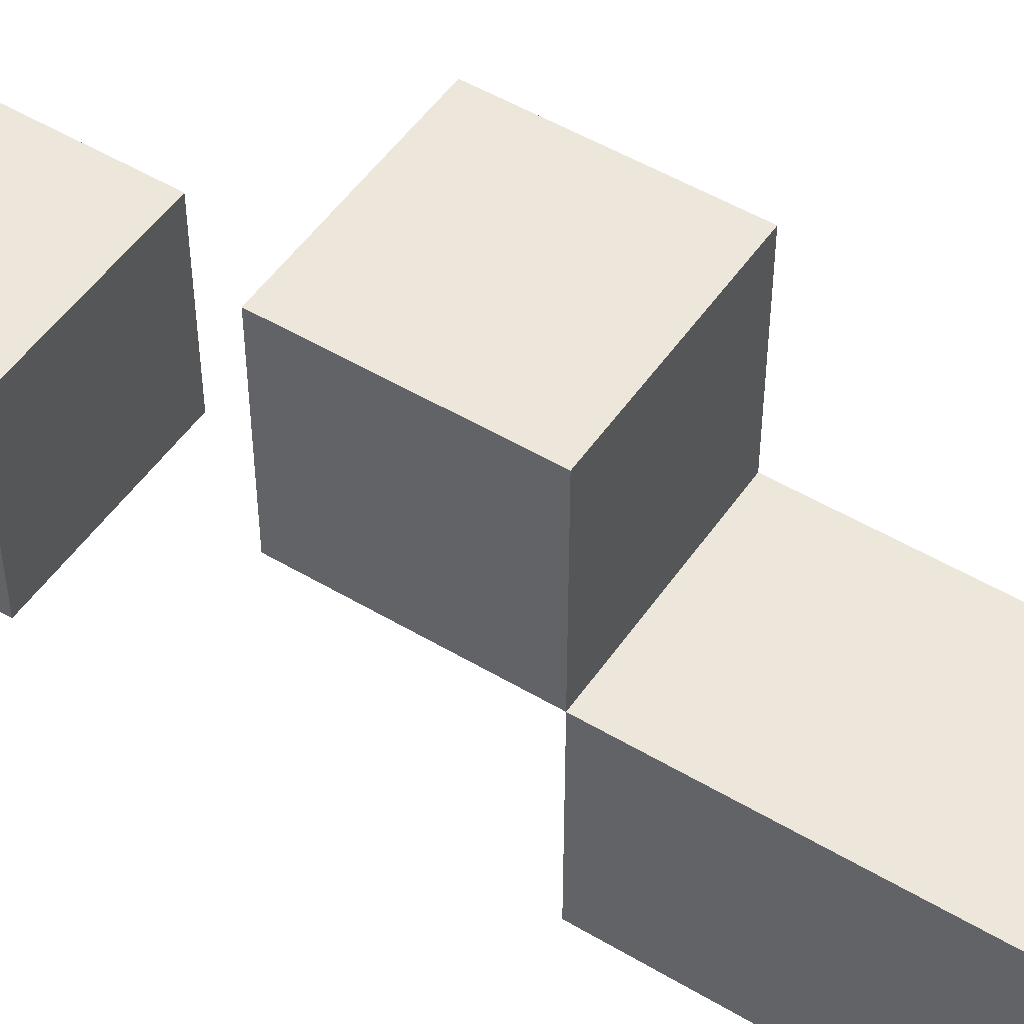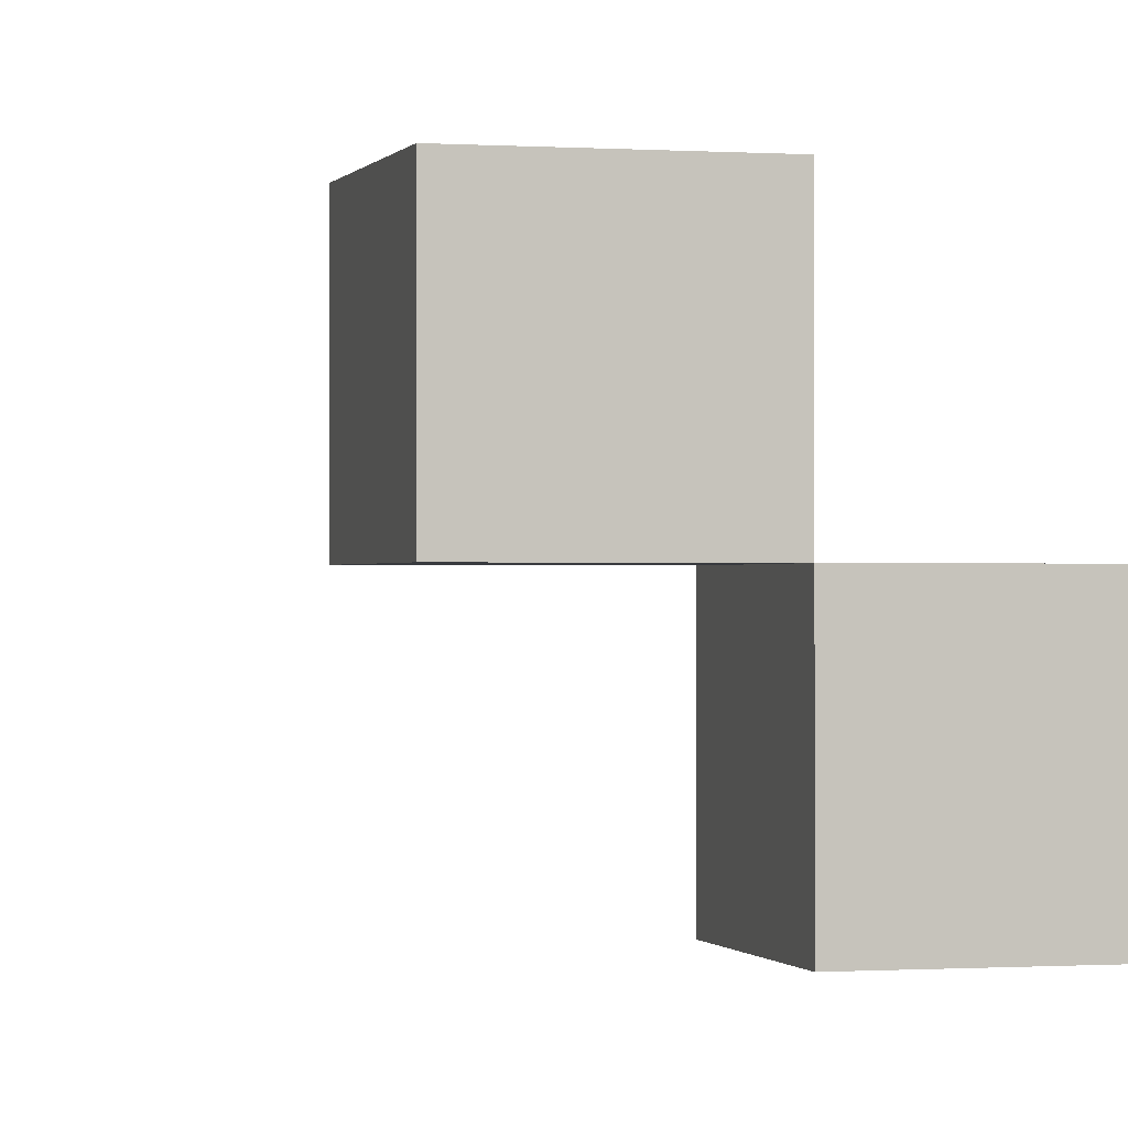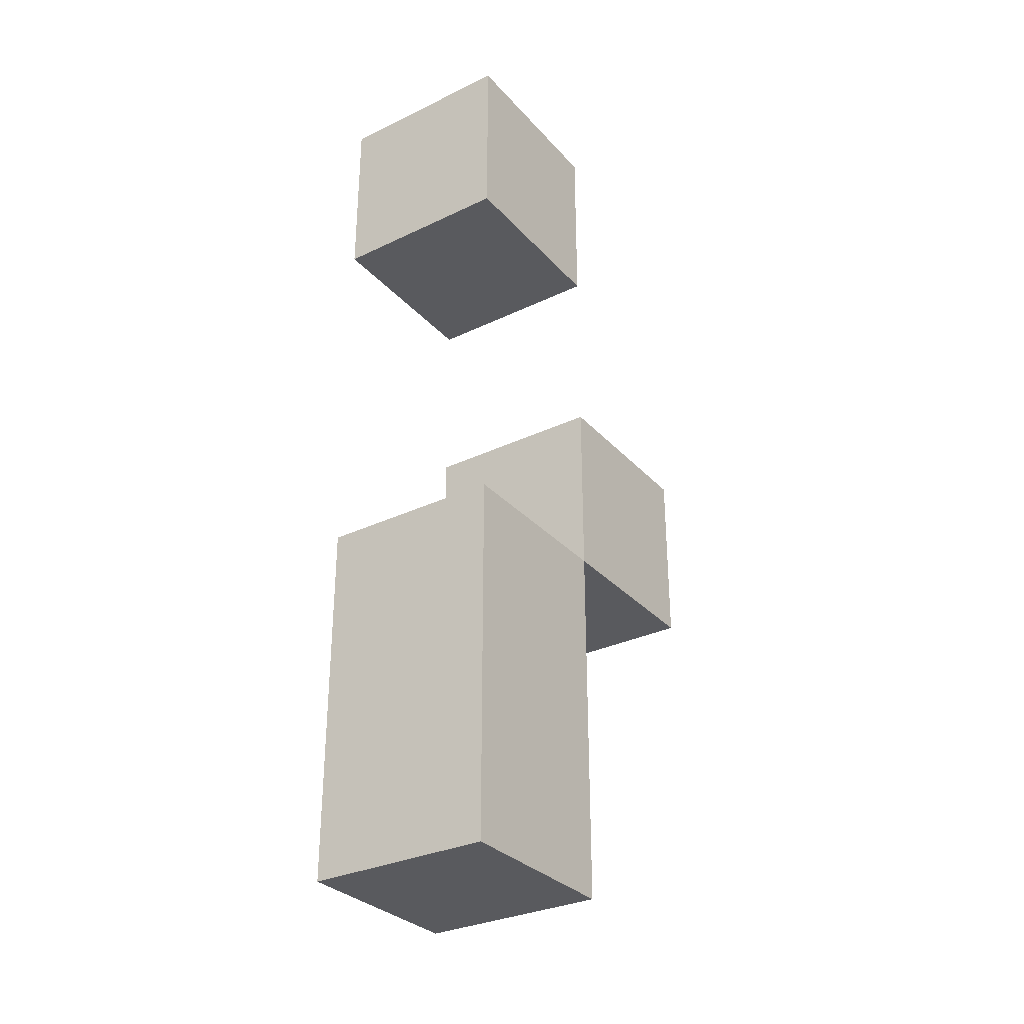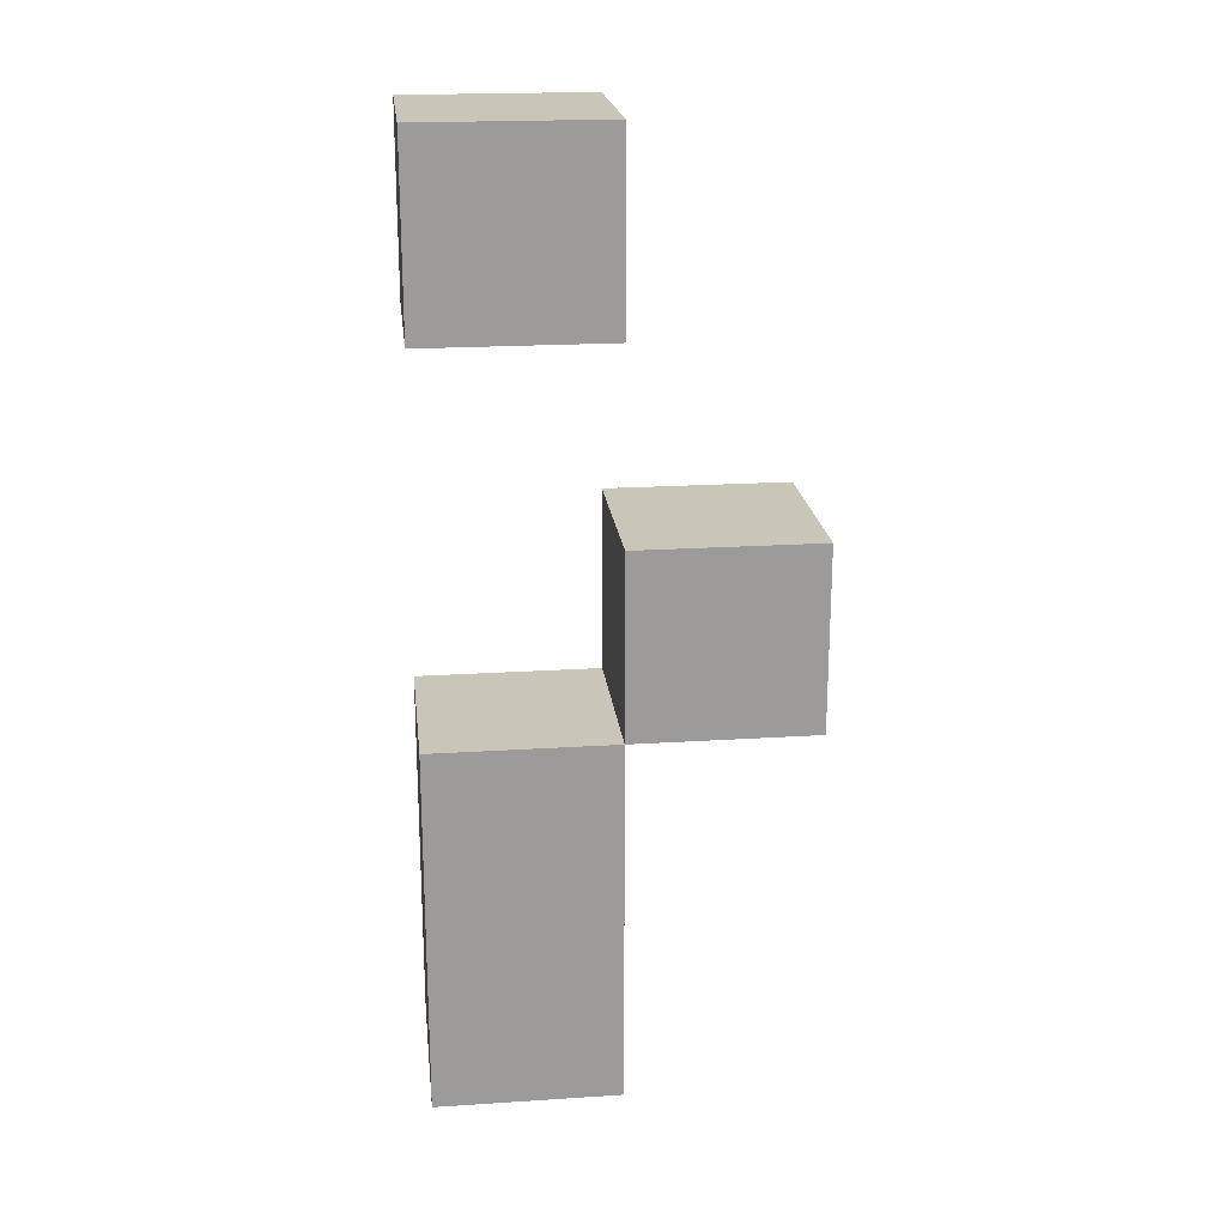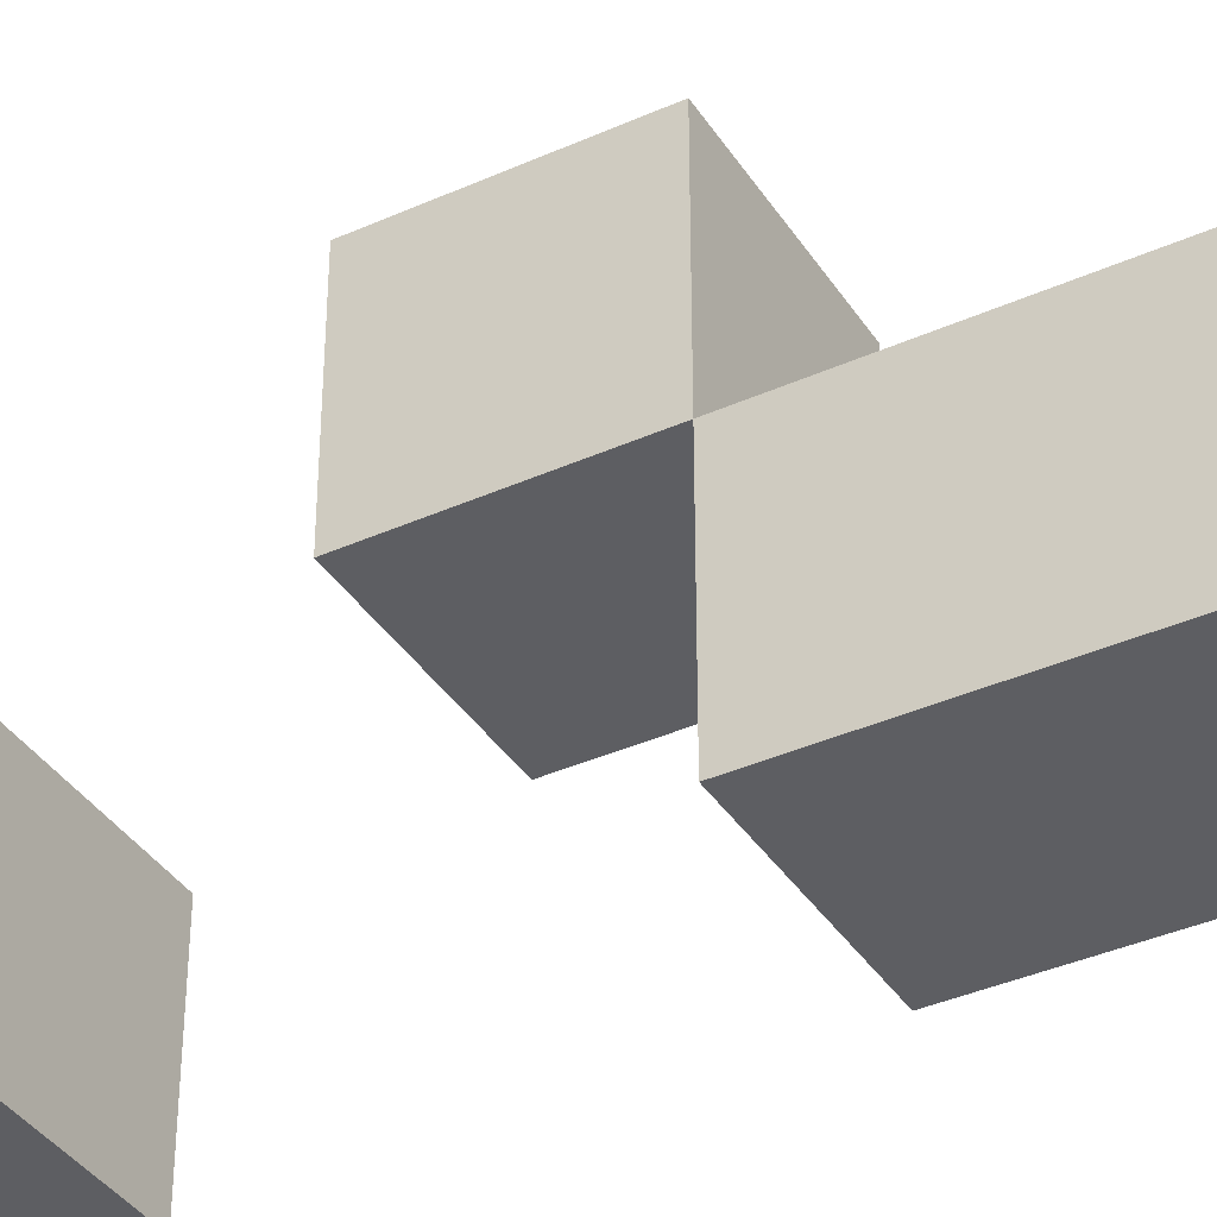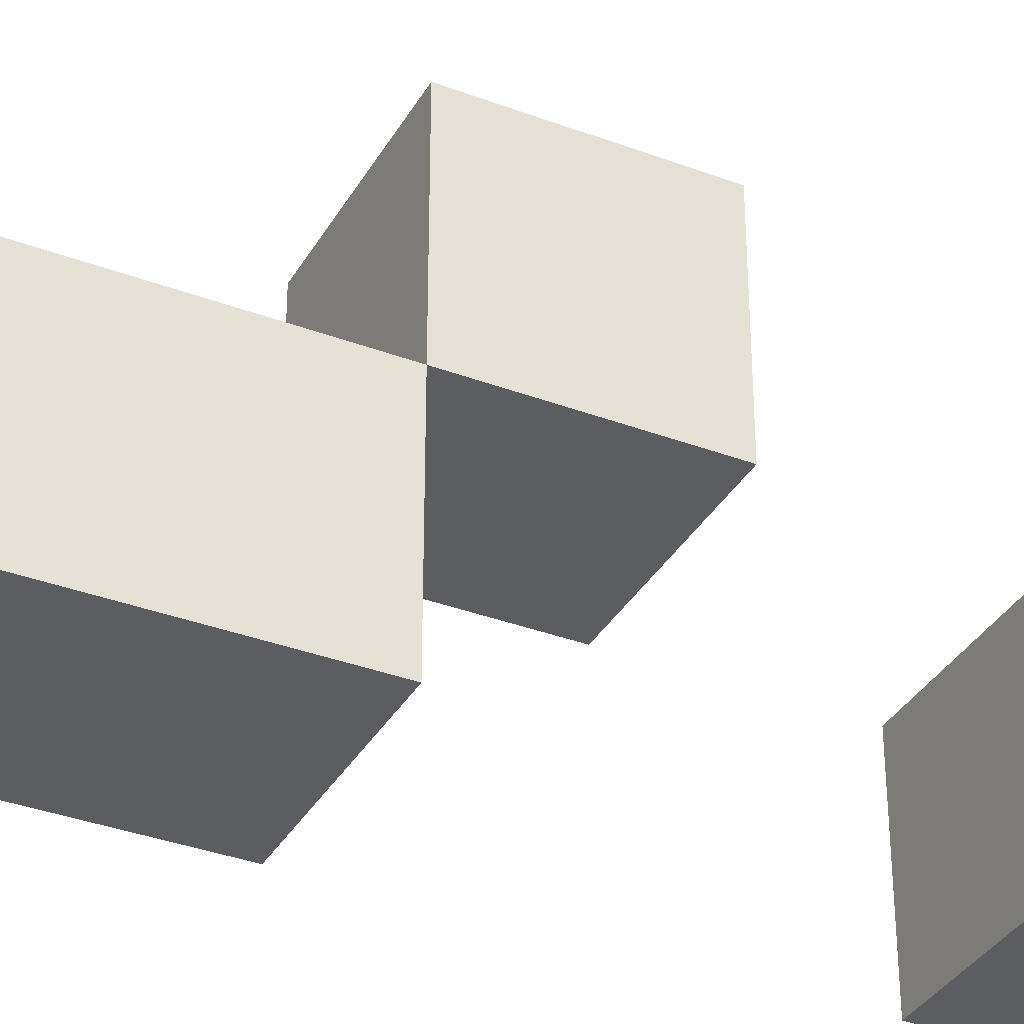
<metadata>
{"format":"obj","ext":"obj","renderer":"f3d","projection":"perspective","resolution":1024,"background":"white","views":[{"elev":50.5,"azim":123.2,"up":"+Y"},{"elev":-0.4,"azim":74.9,"up":"+Y"},{"elev":-31.3,"azim":34.2,"up":"+Z"},{"elev":20.6,"azim":83.4,"up":"+Z"},{"elev":-38.3,"azim":119.5,"up":"+Y"},{"elev":-35.5,"azim":-116.4,"up":"+Y"}]}
</metadata>
<code>
o
v -0.05 -0.1 0.25
v -0.05 -0.1 0.15
v -0.05 -0.1 -0.05
v -0.05 -0.1 -0.15
v -0.05 -0.1 -0.25
v -0.05 0 0.25
v -0.05 0 0.15
v -0.05 0 0.05
v -0.05 0 -0.05
v -0.05 0 -0.15
v -0.05 0 -0.25
v -0.05 0.1 0.05
v -0.05 0.1 -0.05
v 0.05 -0.1 0.25
v 0.05 -0.1 0.15
v 0.05 -0.1 -0.05
v 0.05 -0.1 -0.15
v 0.05 -0.1 -0.25
v 0.05 0 0.25
v 0.05 0 0.15
v 0.05 0 0.05
v 0.05 0 -0.05
v 0.05 0 -0.15
v 0.05 0 -0.25
v 0.05 0.1 0.05
v 0.05 0.1 -0.05
v -0.05 -0.1 0.25
v -0.05 0 0.25
v 0.05 -0.1 0.25
v 0.05 0 0.25
v -0.05 0 0.05
v -0.05 0.1 0.05
v 0.05 0 0.05
v 0.05 0.1 0.05
v -0.05 -0.1 -0.05
v -0.05 0 -0.05
v 0.05 -0.1 -0.05
v 0.05 0 -0.05
v -0.05 -0.1 0.15
v -0.05 0 0.15
v 0.05 -0.1 0.15
v 0.05 0 0.15
v -0.05 0 -0.05
v -0.05 0.1 -0.05
v 0.05 0 -0.05
v 0.05 0.1 -0.05
v -0.05 -0.1 -0.25
v -0.05 0 -0.25
v 0.05 -0.1 -0.25
v 0.05 0 -0.25
v -0.05 -0.1 0.25
v 0.05 -0.1 0.25
v -0.05 -0.1 0.15
v 0.05 -0.1 0.15
v -0.05 -0.1 -0.05
v 0.05 -0.1 -0.05
v -0.05 -0.1 -0.15
v 0.05 -0.1 -0.15
v -0.05 -0.1 -0.25
v 0.05 -0.1 -0.25
v -0.05 0 0.05
v 0.05 0 0.05
v -0.05 0 -0.05
v 0.05 0 -0.05
v -0.05 0 0.25
v 0.05 0 0.25
v -0.05 0 0.15
v 0.05 0 0.15
v -0.05 0 -0.05
v 0.05 0 -0.05
v -0.05 0 -0.15
v 0.05 0 -0.15
v -0.05 0 -0.25
v 0.05 0 -0.25
v -0.05 0.1 0.05
v 0.05 0.1 0.05
v -0.05 0.1 -0.05
v 0.05 0.1 -0.05
f 6 2 1
f 7 2 6
f 9 4 3
f 10 5 4
f 10 4 9
f 11 5 10
f 12 9 8
f 13 9 12
f 14 15 19
f 19 15 20
f 16 17 22
f 17 18 23
f 22 17 23
f 23 18 24
f 21 22 25
f 25 22 26
f 29 28 27
f 30 28 29
f 33 32 31
f 34 32 33
f 37 36 35
f 38 36 37
f 39 40 41
f 41 40 42
f 43 44 45
f 45 44 46
f 47 48 49
f 49 48 50
f 53 52 51
f 54 52 53
f 57 56 55
f 58 56 57
f 59 58 57
f 60 58 59
f 63 62 61
f 64 62 63
f 65 66 67
f 67 66 68
f 69 70 71
f 71 70 72
f 71 72 73
f 73 72 74
f 75 76 77
f 77 76 78

</code>
